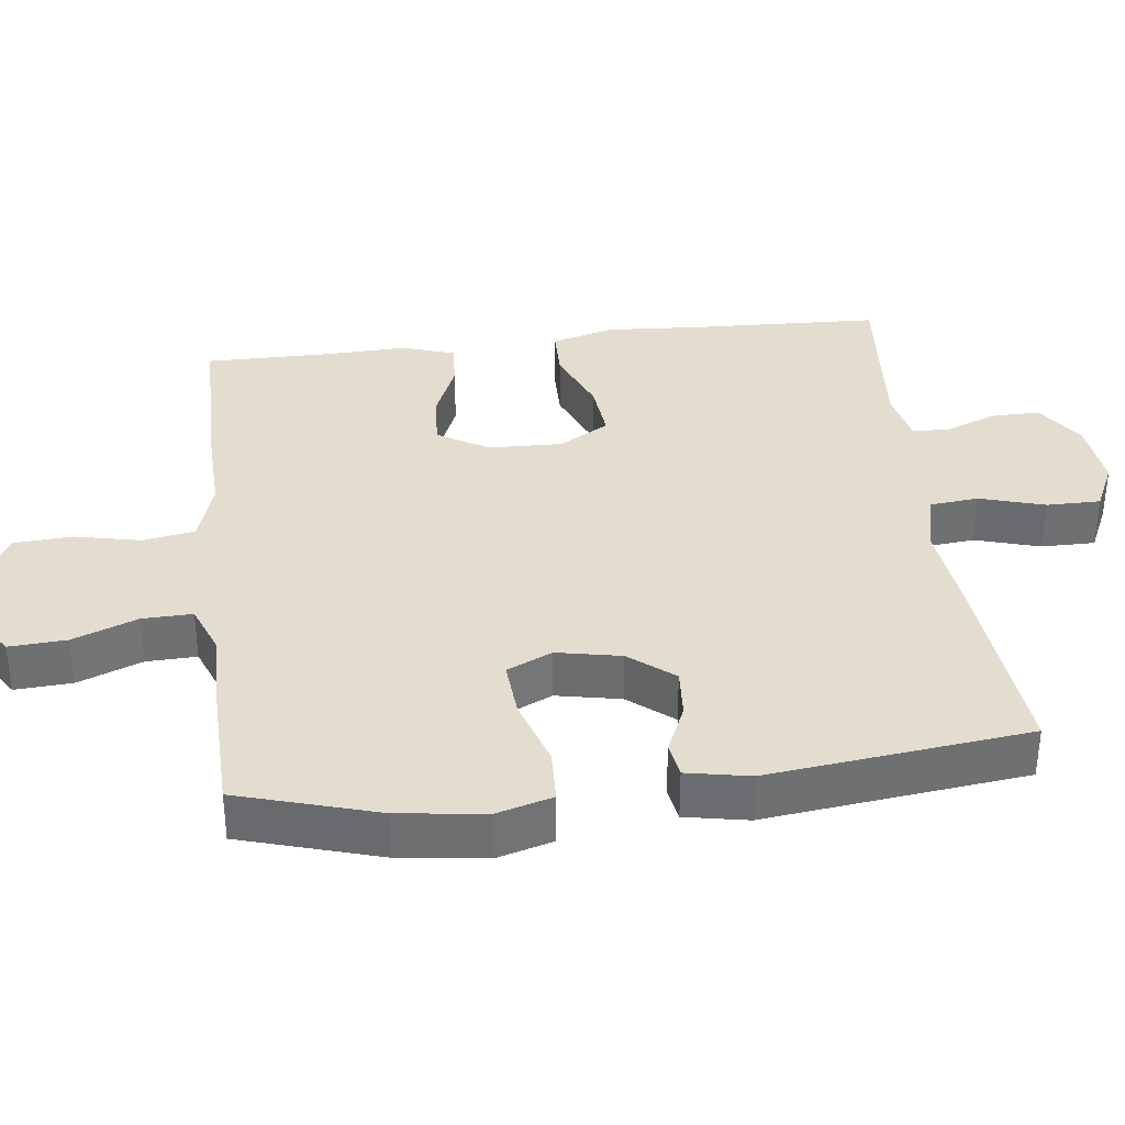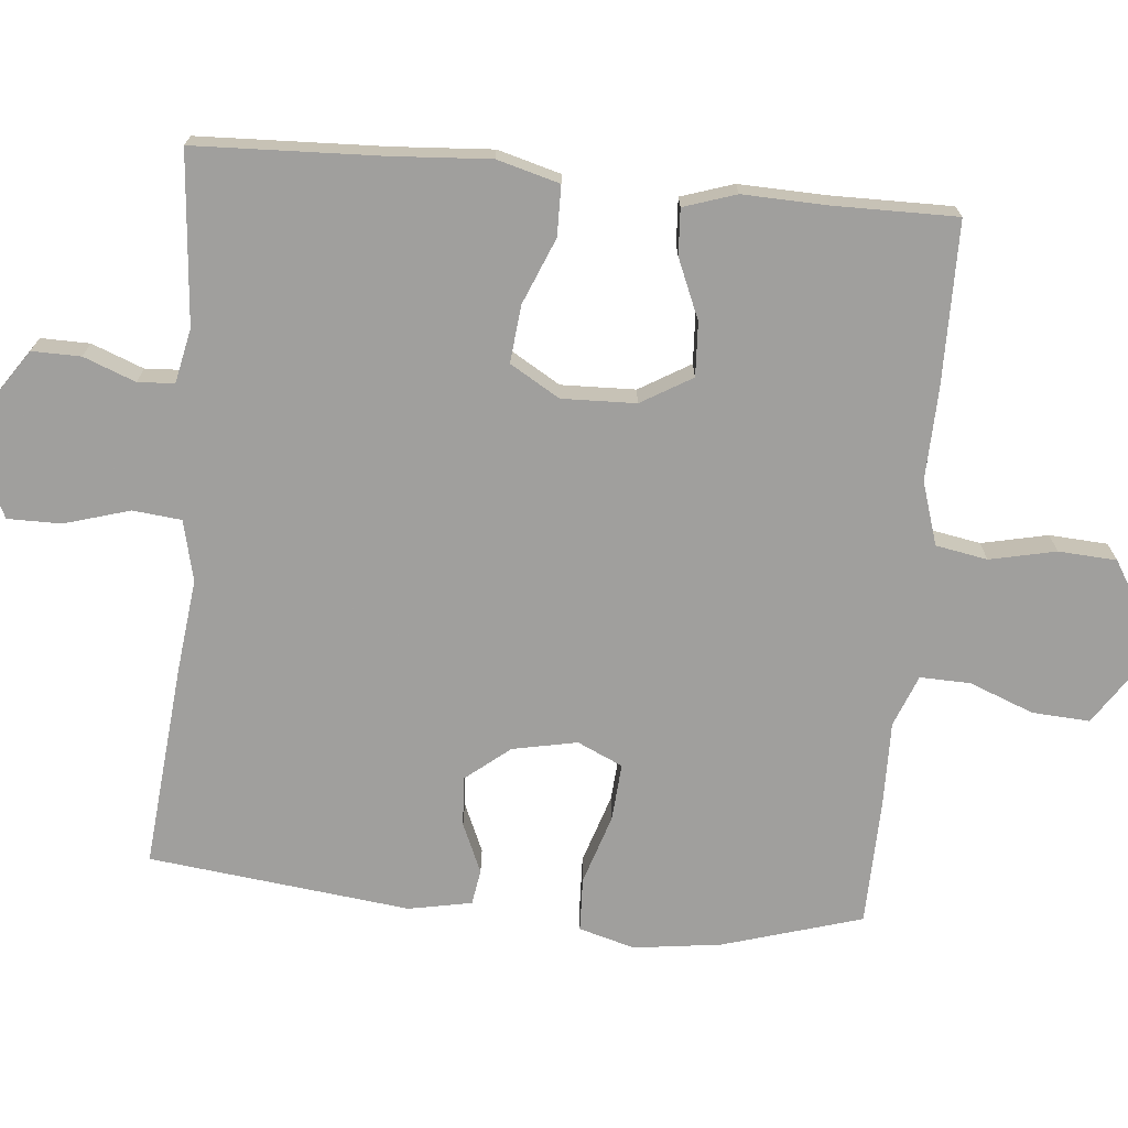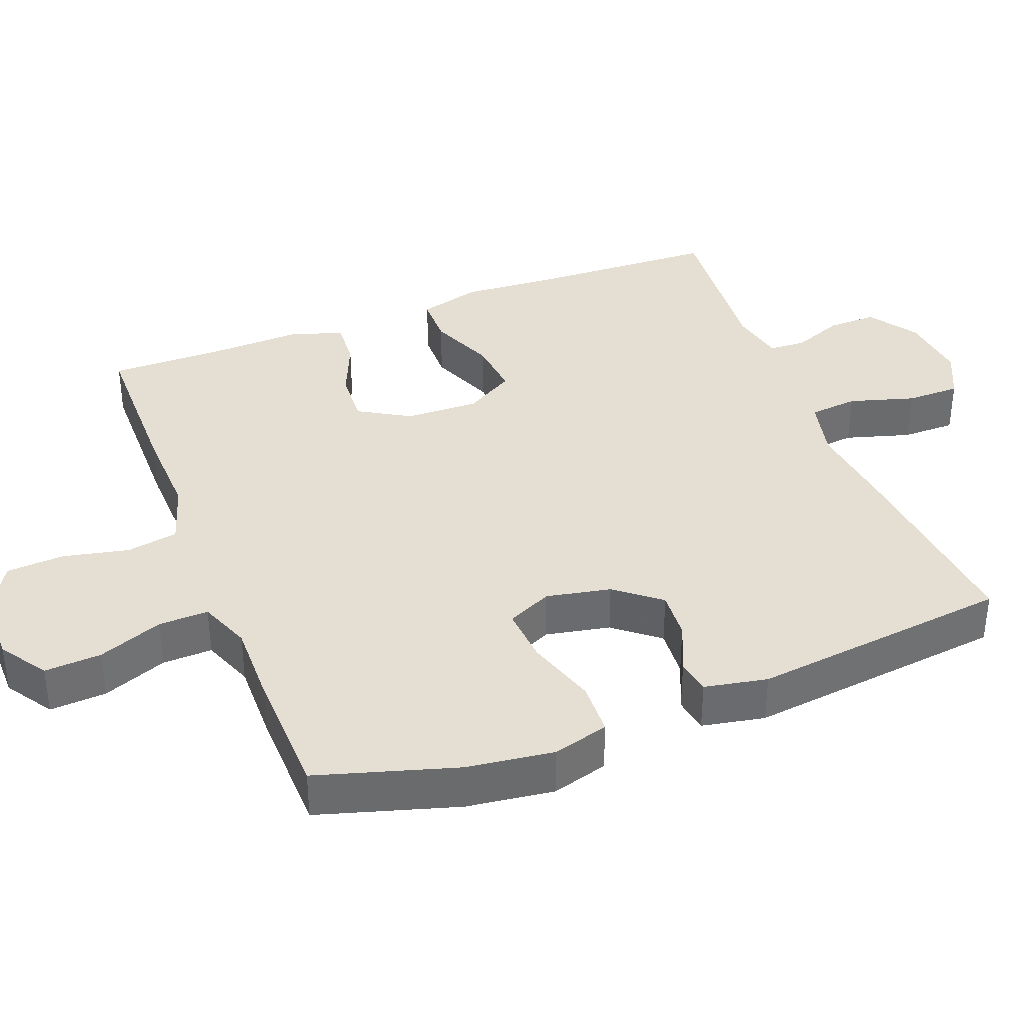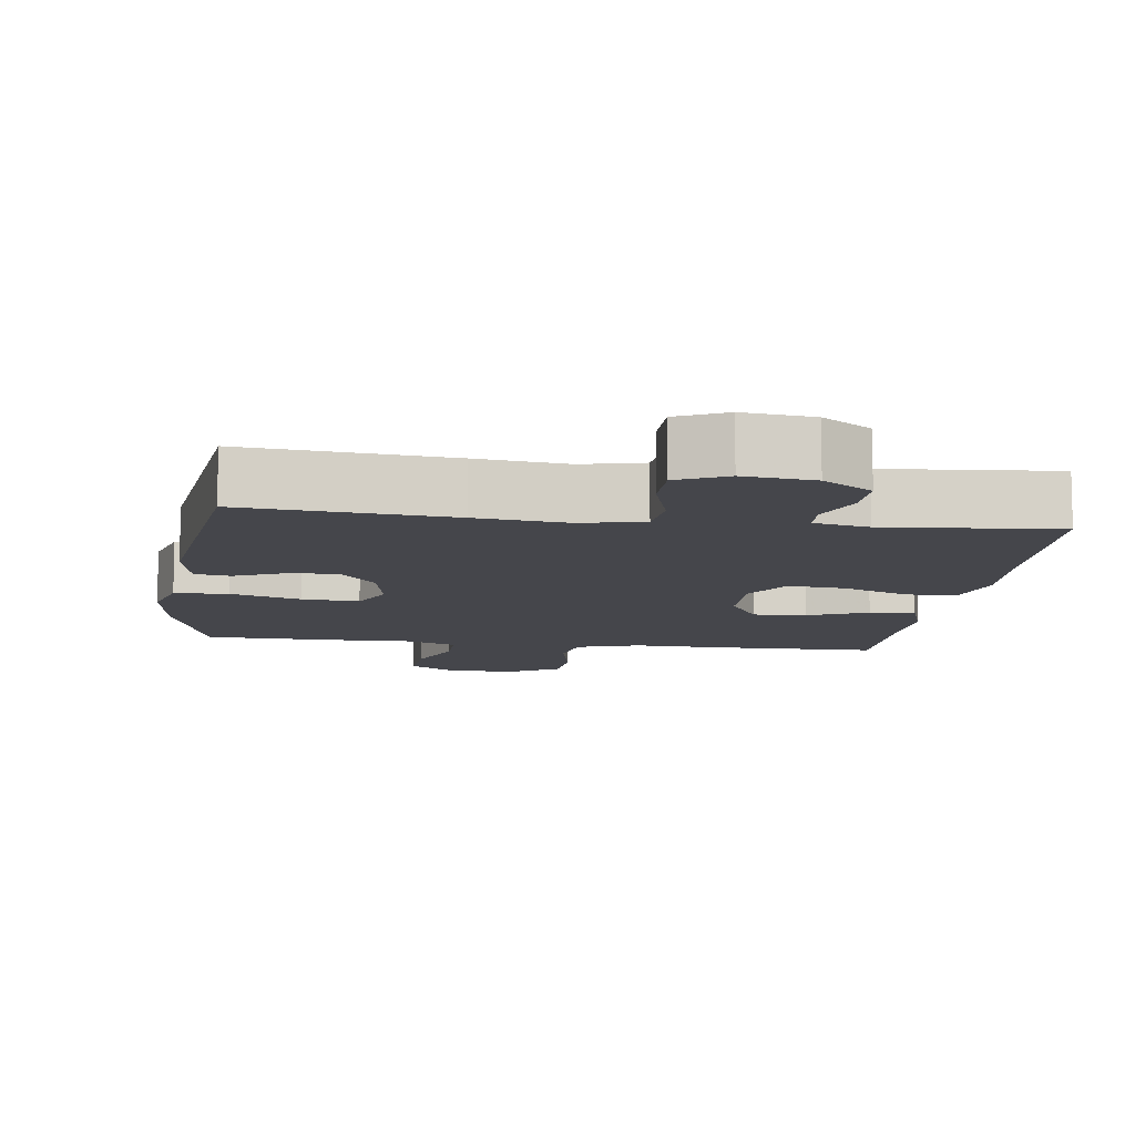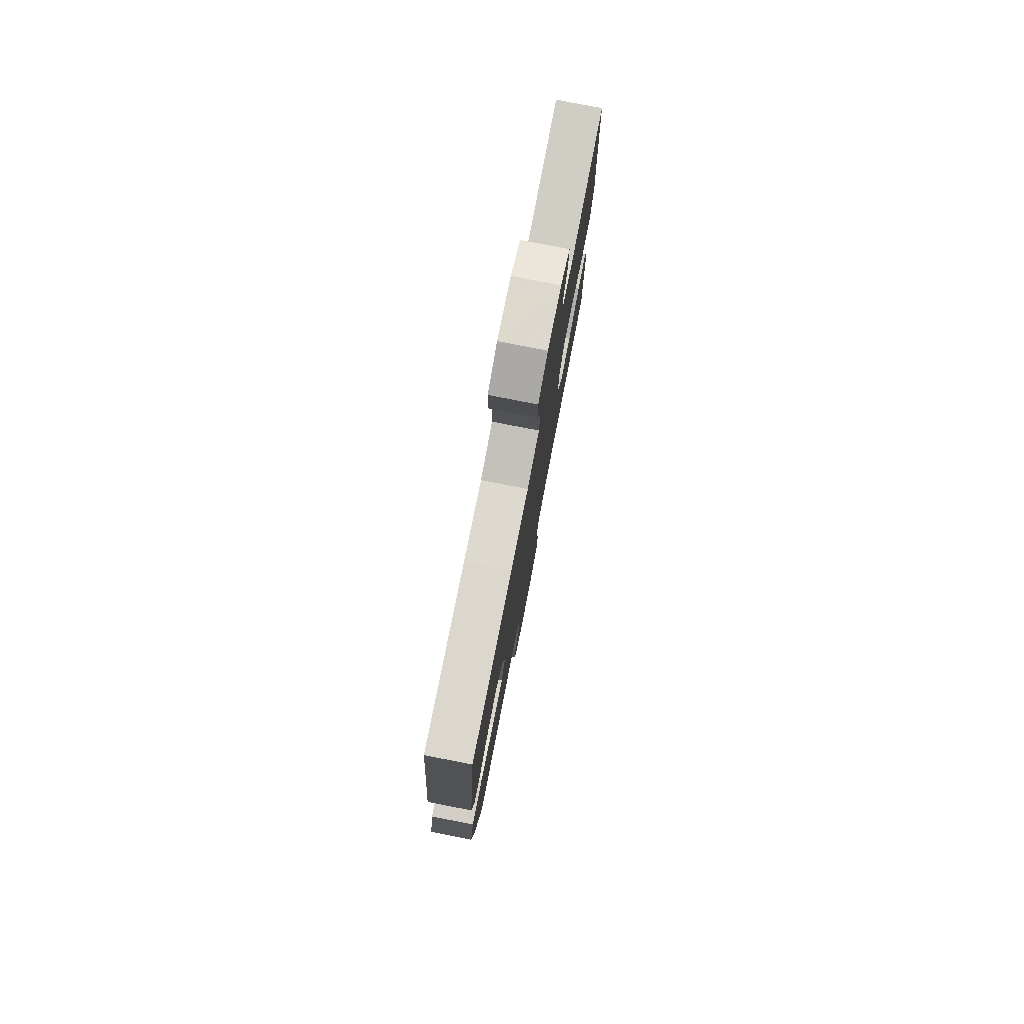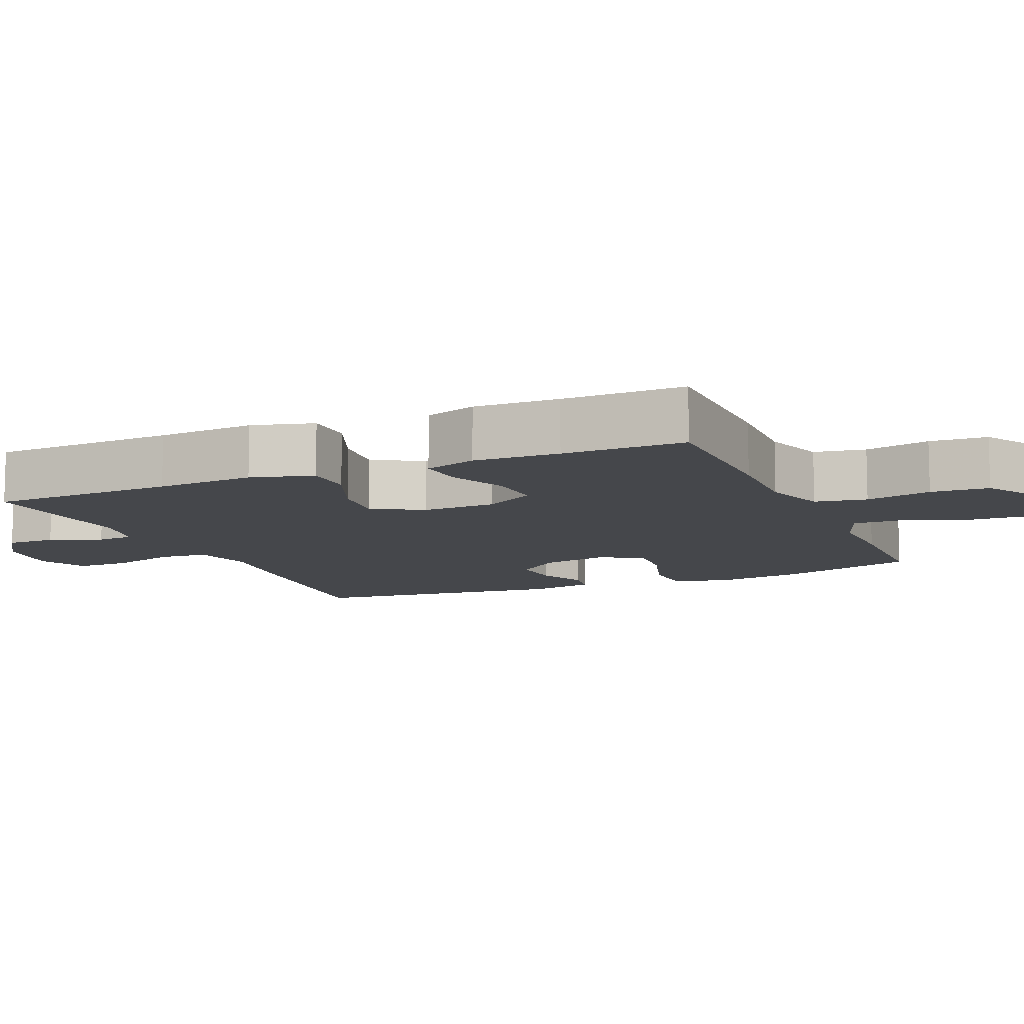
<metadata>
{"format":"obj","ext":"obj","renderer":"f3d","projection":"perspective","resolution":1024,"background":"white","views":[{"elev":35.5,"azim":-96.9,"up":"+Y"},{"elev":-71.3,"azim":84.7,"up":"+Y"},{"elev":37.1,"azim":-111.1,"up":"+Y"},{"elev":-10.0,"azim":-7.8,"up":"+Y"},{"elev":78.7,"azim":-79.0,"up":"+Z"},{"elev":-10.3,"azim":113.5,"up":"+Y"}]}
</metadata>
<code>
v 0.5 0.07 -0.5
v 0.272 0.07 -0.502
v 0.144 0.07 -0.498
v 0.056 0.07 -0.526
v 0.043 0.07 -0.598
v 0.063 0.07 -0.69
v 0.058 0.07 -0.771
v -0.013 0.07 -0.814
v -0.11 0.07 -0.813
v -0.175 0.07 -0.77
v -0.17 0.07 -0.69
v -0.135 0.07 -0.6
v -0.133 0.07 -0.53
v -0.205 0.07 -0.502
v -0.321 0.07 -0.504
v -0.5 0.07 -0.5
v -0.558 0.07 -0.306
v -0.574 0.07 -0.184
v -0.552 0.07 -0.106
v -0.477 0.07 -0.103
v -0.38 0.07 -0.134
v -0.3 0.07 -0.14
v -0.271 0.07 -0.077
v -0.289 0.07 0.013
v -0.339 0.07 0.075
v -0.408 0.07 0.07
v -0.477 0.07 0.04
v -0.526 0.07 0.048
v -0.543 0.07 0.136
v -0.5 0.07 0.5
v -0.213 0.07 0.473
v -0.086 0.07 0.458
v -0.001 0.07 0.478
v 0.006 0.07 0.546
v -0.021 0.07 0.637
v -0.021 0.07 0.712
v 0.047 0.07 0.744
v 0.144 0.07 0.733
v 0.212 0.07 0.687
v 0.211 0.07 0.619
v 0.183 0.07 0.547
v 0.186 0.07 0.496
v 0.262 0.07 0.48
v 0.5 0.07 0.5
v 0.51 0.07 0.241
v 0.519 0.07 0.104
v 0.495 0.07 0.017
v 0.425 0.07 0.016
v 0.333 0.07 0.054
v 0.253 0.07 0.062
v 0.212 0.07 -0.007
v 0.215 0.07 -0.11
v 0.257 0.07 -0.181
v 0.332 0.07 -0.177
v 0.415 0.07 -0.142
v 0.479 0.07 -0.138
v 0.503 0.07 -0.211
v 0.499 0.07 -0.33
v 0.5 0 -0.5
v 0.272 0 -0.502
v 0.144 0 -0.498
v 0.056 0 -0.526
v 0.043 0 -0.598
v 0.063 0 -0.69
v 0.058 0 -0.771
v -0.013 0 -0.814
v -0.11 0 -0.813
v -0.175 0 -0.77
v -0.17 0 -0.69
v -0.135 0 -0.6
v -0.133 0 -0.53
v -0.205 0 -0.502
v -0.321 0 -0.504
v -0.5 0 -0.5
v -0.558 0 -0.306
v -0.574 0 -0.184
v -0.552 0 -0.106
v -0.477 0 -0.103
v -0.38 0 -0.134
v -0.3 0 -0.14
v -0.271 0 -0.077
v -0.289 0 0.013
v -0.339 0 0.075
v -0.408 0 0.07
v -0.477 0 0.04
v -0.526 0 0.048
v -0.543 0 0.136
v -0.5 0 0.5
v -0.213 0 0.473
v -0.086 0 0.458
v -0.001 0 0.478
v 0.006 0 0.546
v -0.021 0 0.637
v -0.021 0 0.712
v 0.047 0 0.744
v 0.144 0 0.733
v 0.212 0 0.687
v 0.211 0 0.619
v 0.183 0 0.547
v 0.186 0 0.496
v 0.262 0 0.48
v 0.5 0 0.5
v 0.51 0 0.241
v 0.519 0 0.104
v 0.495 0 0.017
v 0.425 0 0.016
v 0.333 0 0.054
v 0.253 0 0.062
v 0.212 0 -0.007
v 0.215 0 -0.11
v 0.257 0 -0.181
v 0.332 0 -0.177
v 0.415 0 -0.142
v 0.479 0 -0.138
v 0.503 0 -0.211
v 0.499 0 -0.33
f 55 56 57 58
f 54 55 58 1
f 53 54 1 2
f 52 53 2 3
f 51 52 3 4
f 46 47 48 49
f 45 46 49 50
f 43 44 45 50
f 42 43 50 51
f 38 39 40 41
f 34 35 36 37
f 33 34 37 38
f 29 30 31 32
f 29 32 33
f 26 27 28 29
f 25 26 29 33
f 24 25 33
f 23 24 33
f 22 23 33 38
f 18 19 20 21
f 18 21 22
f 17 18 22
f 14 15 16 17
f 13 14 17 22
f 9 10 11 12
f 9 12 13
f 8 9 13
f 5 6 7 8
f 4 5 8 13
f 38 41 42 51
f 22 38 51
f 4 13 22 51
f 116 115 114 113
f 59 116 113 112
f 60 59 112 111
f 61 60 111 110
f 62 61 110 109
f 107 106 105 104
f 108 107 104 103
f 108 103 102 101
f 109 108 101 100
f 99 98 97 96
f 95 94 93 92
f 96 95 92 91
f 90 89 88 87
f 91 90 87
f 87 86 85 84
f 91 87 84 83
f 91 83 82
f 91 82 81
f 96 91 81 80
f 79 78 77 76
f 80 79 76
f 80 76 75
f 75 74 73 72
f 80 75 72 71
f 70 69 68 67
f 71 70 67
f 71 67 66
f 66 65 64 63
f 71 66 63 62
f 109 100 99 96
f 109 96 80
f 109 80 71 62
f 1 59 60 2
f 2 60 61 3
f 3 61 62 4
f 4 62 63 5
f 5 63 64 6
f 6 64 65 7
f 7 65 66 8
f 8 66 67 9
f 9 67 68 10
f 10 68 69 11
f 11 69 70 12
f 12 70 71 13
f 13 71 72 14
f 14 72 73 15
f 15 73 74 16
f 16 74 75 17
f 17 75 76 18
f 18 76 77 19
f 19 77 78 20
f 20 78 79 21
f 21 79 80 22
f 22 80 81 23
f 23 81 82 24
f 24 82 83 25
f 25 83 84 26
f 26 84 85 27
f 27 85 86 28
f 28 86 87 29
f 29 87 88 30
f 30 88 89 31
f 31 89 90 32
f 32 90 91 33
f 33 91 92 34
f 34 92 93 35
f 35 93 94 36
f 36 94 95 37
f 37 95 96 38
f 38 96 97 39
f 39 97 98 40
f 40 98 99 41
f 41 99 100 42
f 42 100 101 43
f 43 101 102 44
f 44 102 103 45
f 45 103 104 46
f 46 104 105 47
f 47 105 106 48
f 48 106 107 49
f 49 107 108 50
f 50 108 109 51
f 51 109 110 52
f 52 110 111 53
f 53 111 112 54
f 54 112 113 55
f 55 113 114 56
f 56 114 115 57
f 57 115 116 58
f 58 116 59 1

</code>
